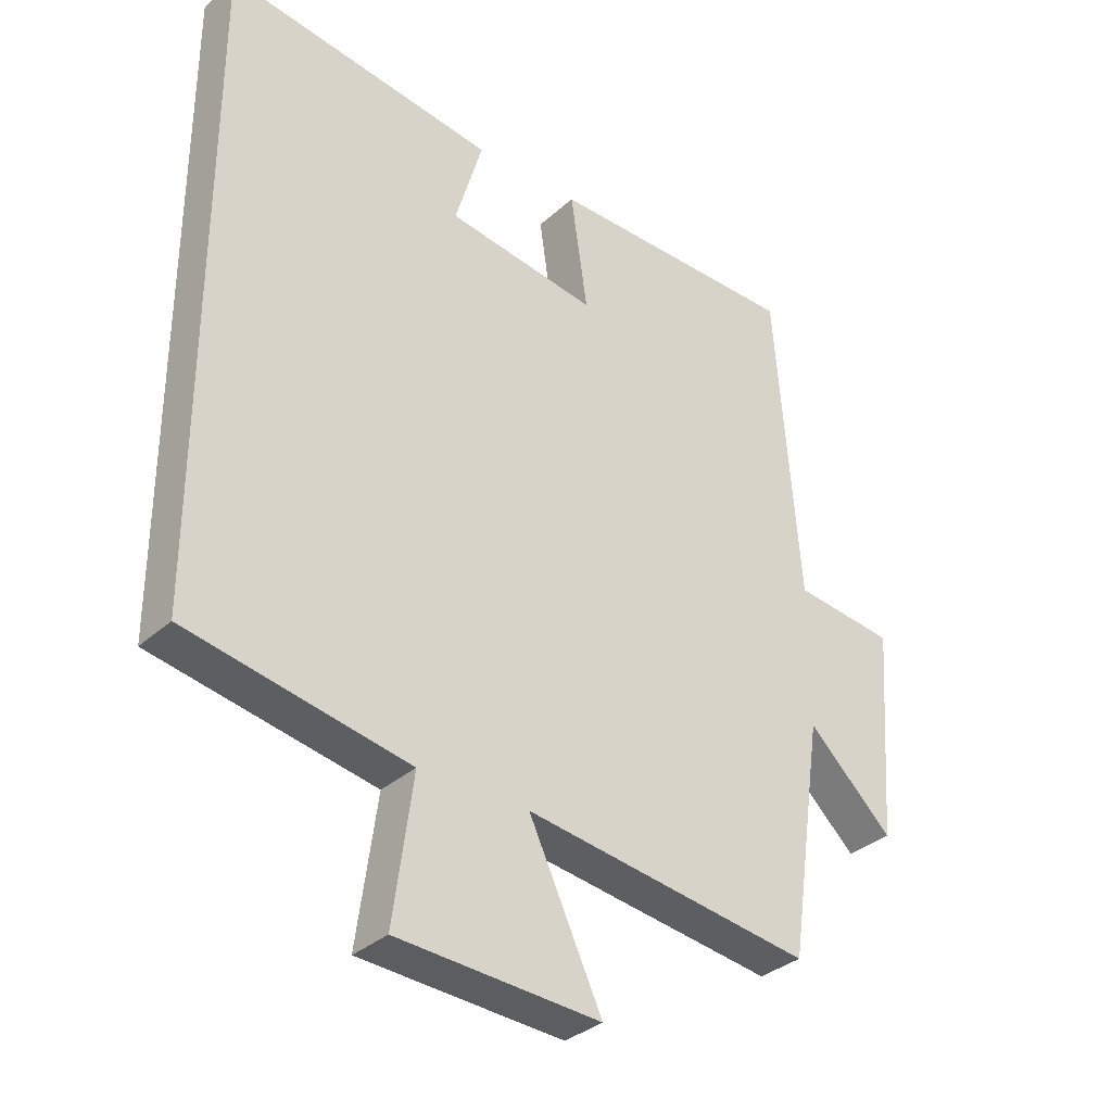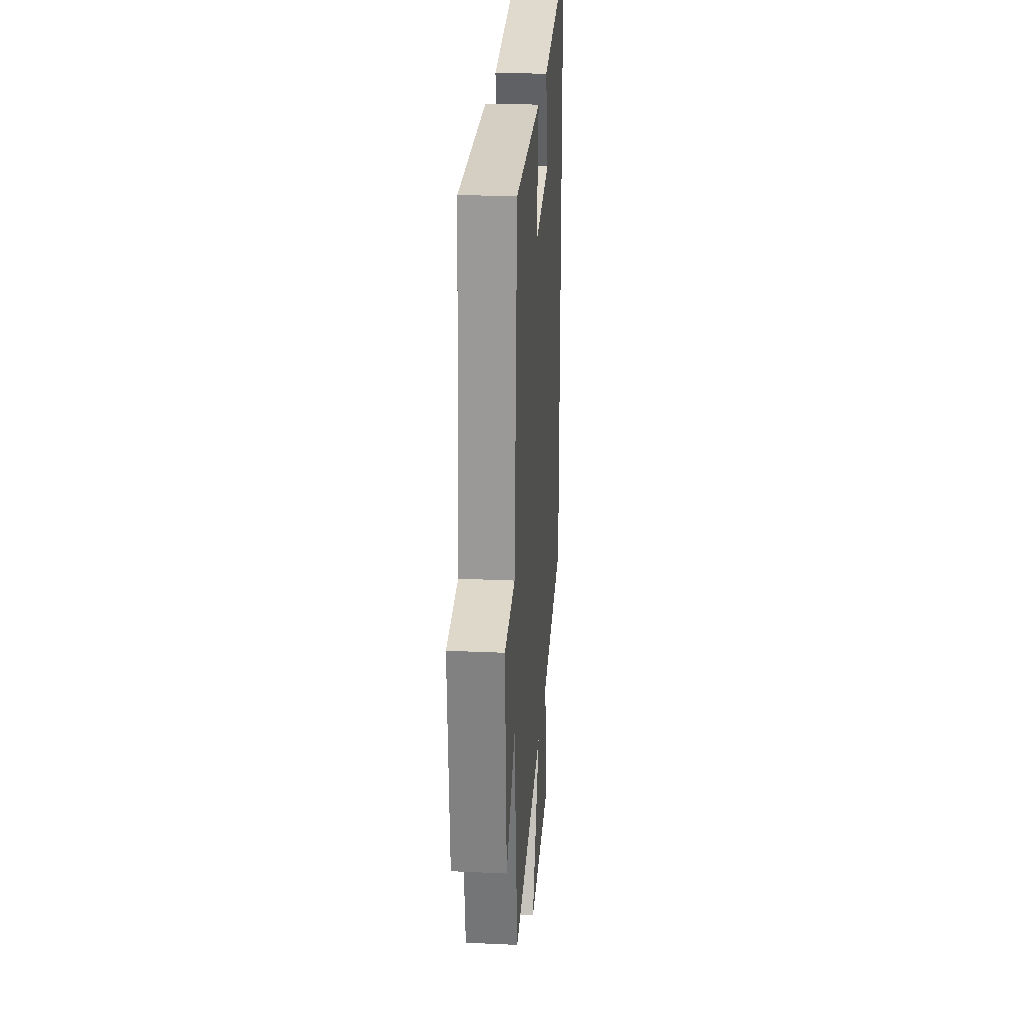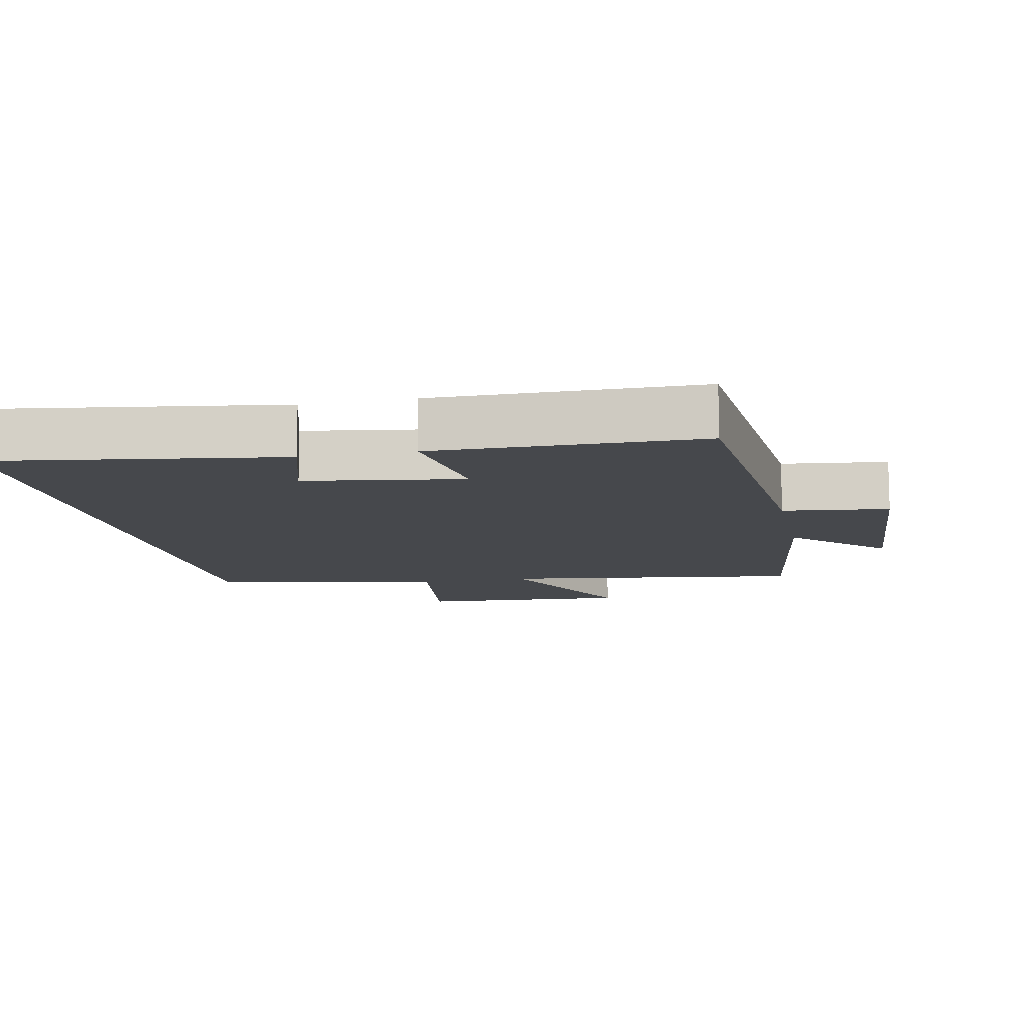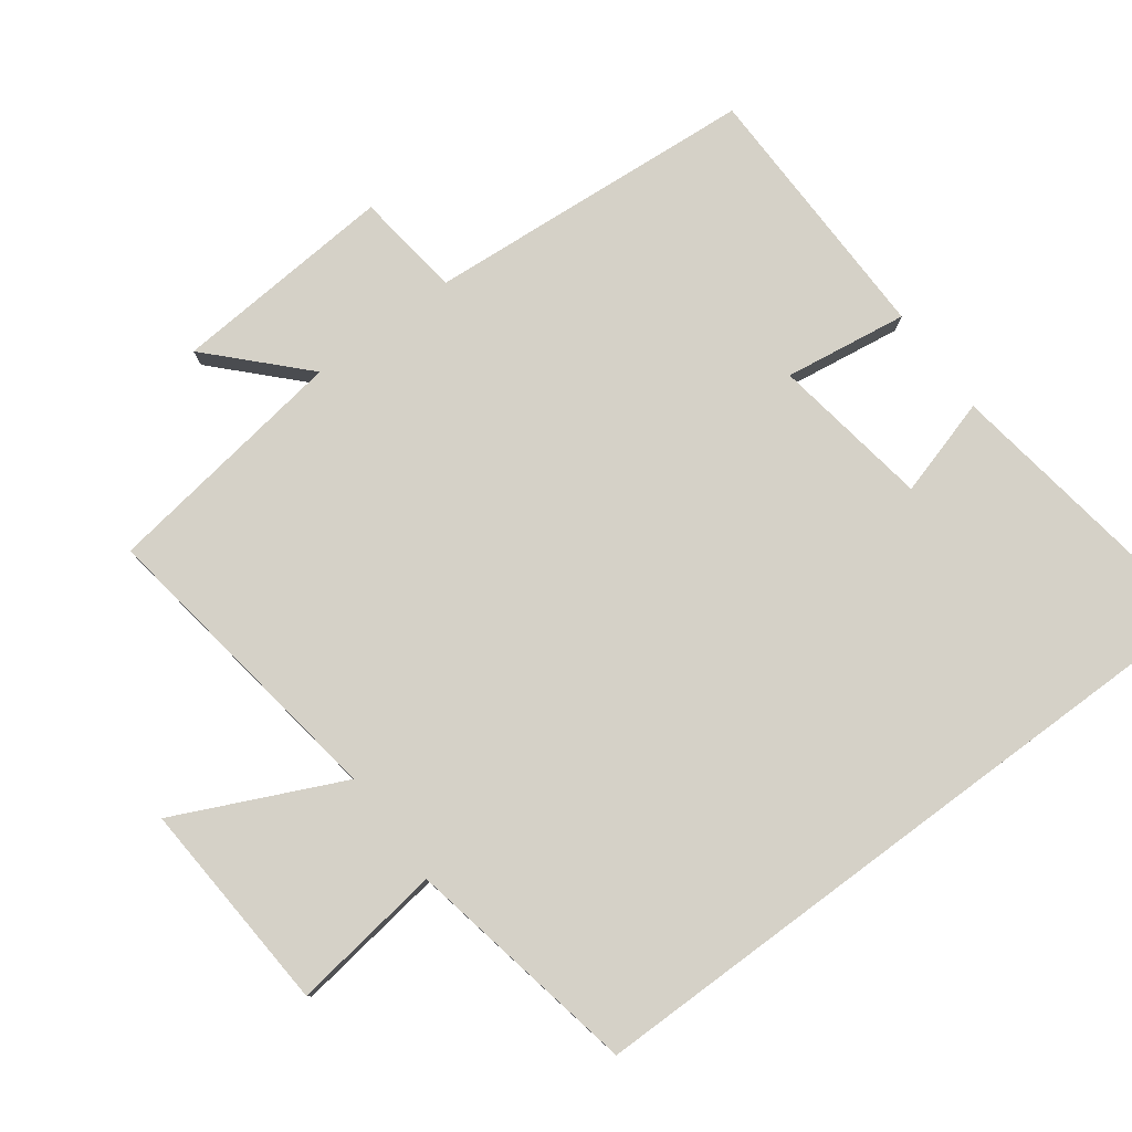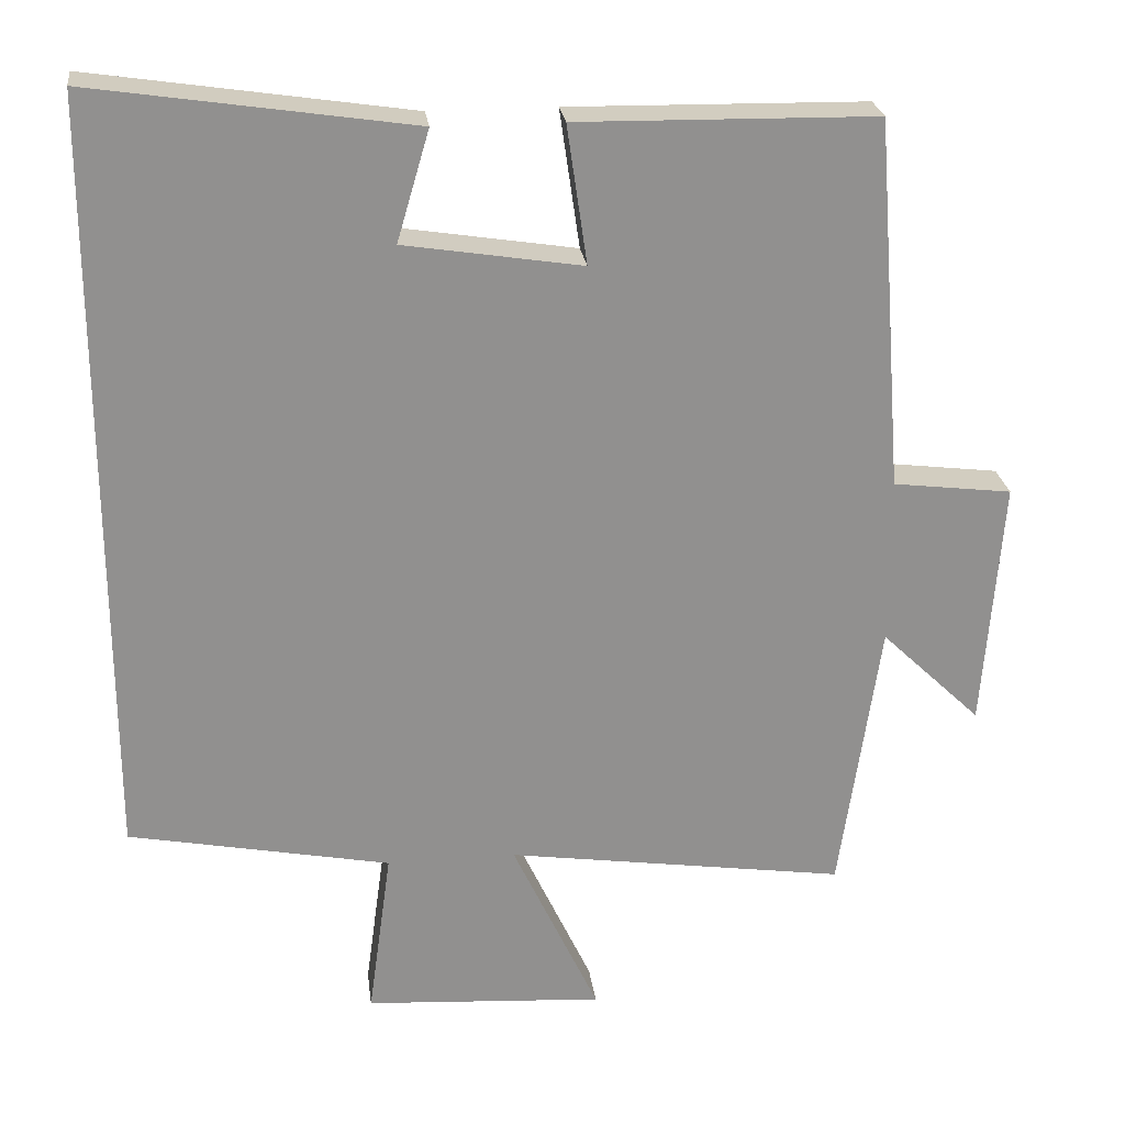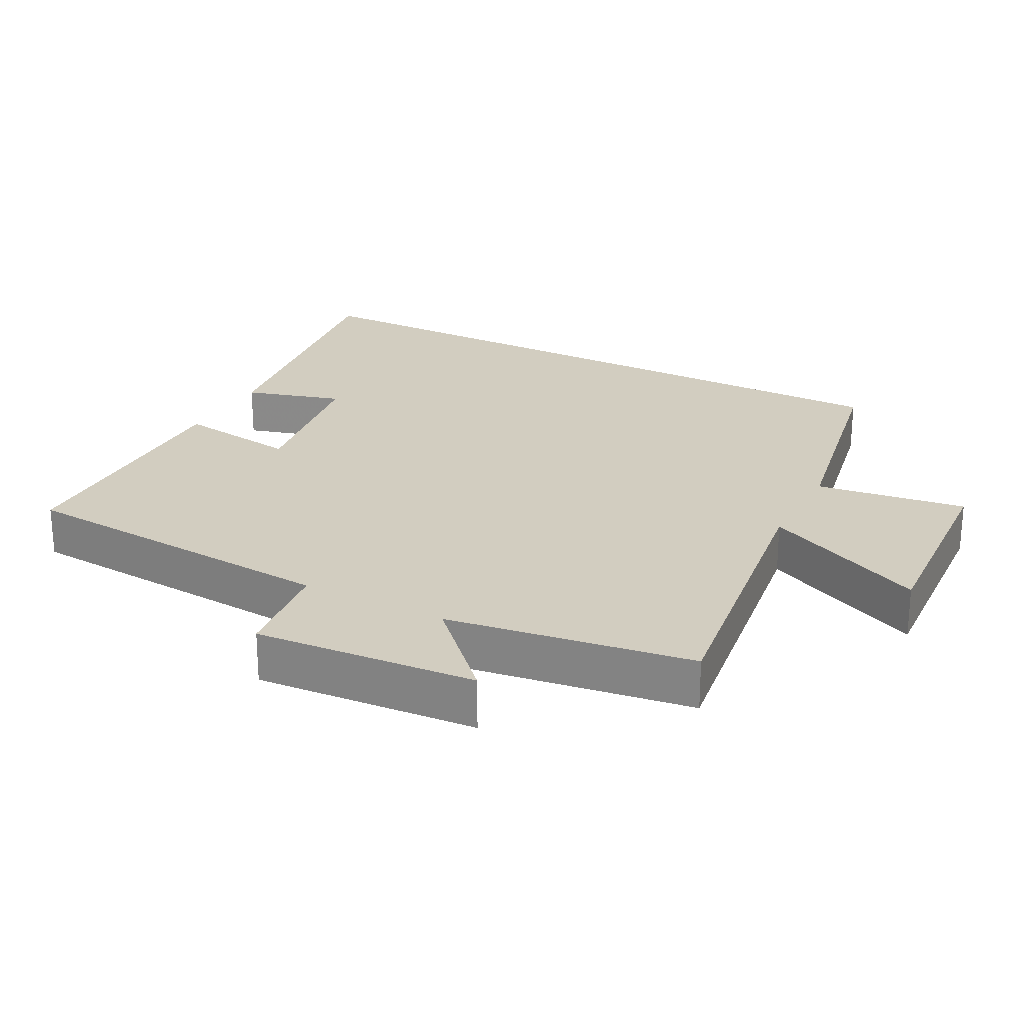
<metadata>
{"format":"obj","ext":"obj","renderer":"f3d","projection":"perspective","resolution":1024,"background":"white","views":[{"elev":-33.4,"azim":-39.4,"up":"+Z"},{"elev":24.7,"azim":94.3,"up":"+Z"},{"elev":-11.2,"azim":11.8,"up":"+Y"},{"elev":79.2,"azim":-126.6,"up":"+Y"},{"elev":24.7,"azim":-7.2,"up":"+Z"},{"elev":24.4,"azim":117.8,"up":"+Y"}]}
</metadata>
<code>
v 0.463 0.07 0.494
v 0.5 0.07 0.013
v 0.654 0.07 -0.006
v 0.63 0.07 -0.33
v 0.5 0.07 -0.205
v 0.448 0.07 -0.564
v 0.007 0.07 -0.5
v 0.119 0.07 -0.74
v -0.191 0.07 -0.72
v -0.161 0.07 -0.5
v -0.5 0.07 -0.434
v -0.5 0.07 0.562
v -0.085 0.07 0.5
v -0.127 0.07 0.357
v 0.103 0.07 0.321
v 0.077 0.07 0.5
v 0.463 0 0.494
v 0.5 0 0.013
v 0.654 0 -0.006
v 0.63 0 -0.33
v 0.5 0 -0.205
v 0.448 0 -0.564
v 0.007 0 -0.5
v 0.119 0 -0.74
v -0.191 0 -0.72
v -0.161 0 -0.5
v -0.5 0 -0.434
v -0.5 0 0.562
v -0.085 0 0.5
v -0.127 0 0.357
v 0.103 0 0.321
v 0.077 0 0.5
f 15 16 1 2
f 14 15 2
f 11 12 13 14
f 10 11 14 2
f 7 8 9 10
f 7 10 2 3
f 5 6 7
f 5 7 3
f 3 4 5
f 18 17 32 31
f 18 31 30
f 30 29 28 27
f 18 30 27 26
f 26 25 24 23
f 19 18 26 23
f 23 22 21
f 19 23 21
f 21 20 19
f 1 17 18 2
f 2 18 19 3
f 3 19 20 4
f 4 20 21 5
f 5 21 22 6
f 6 22 23 7
f 7 23 24 8
f 8 24 25 9
f 9 25 26 10
f 10 26 27 11
f 11 27 28 12
f 12 28 29 13
f 13 29 30 14
f 14 30 31 15
f 15 31 32 16
f 16 32 17 1

</code>
